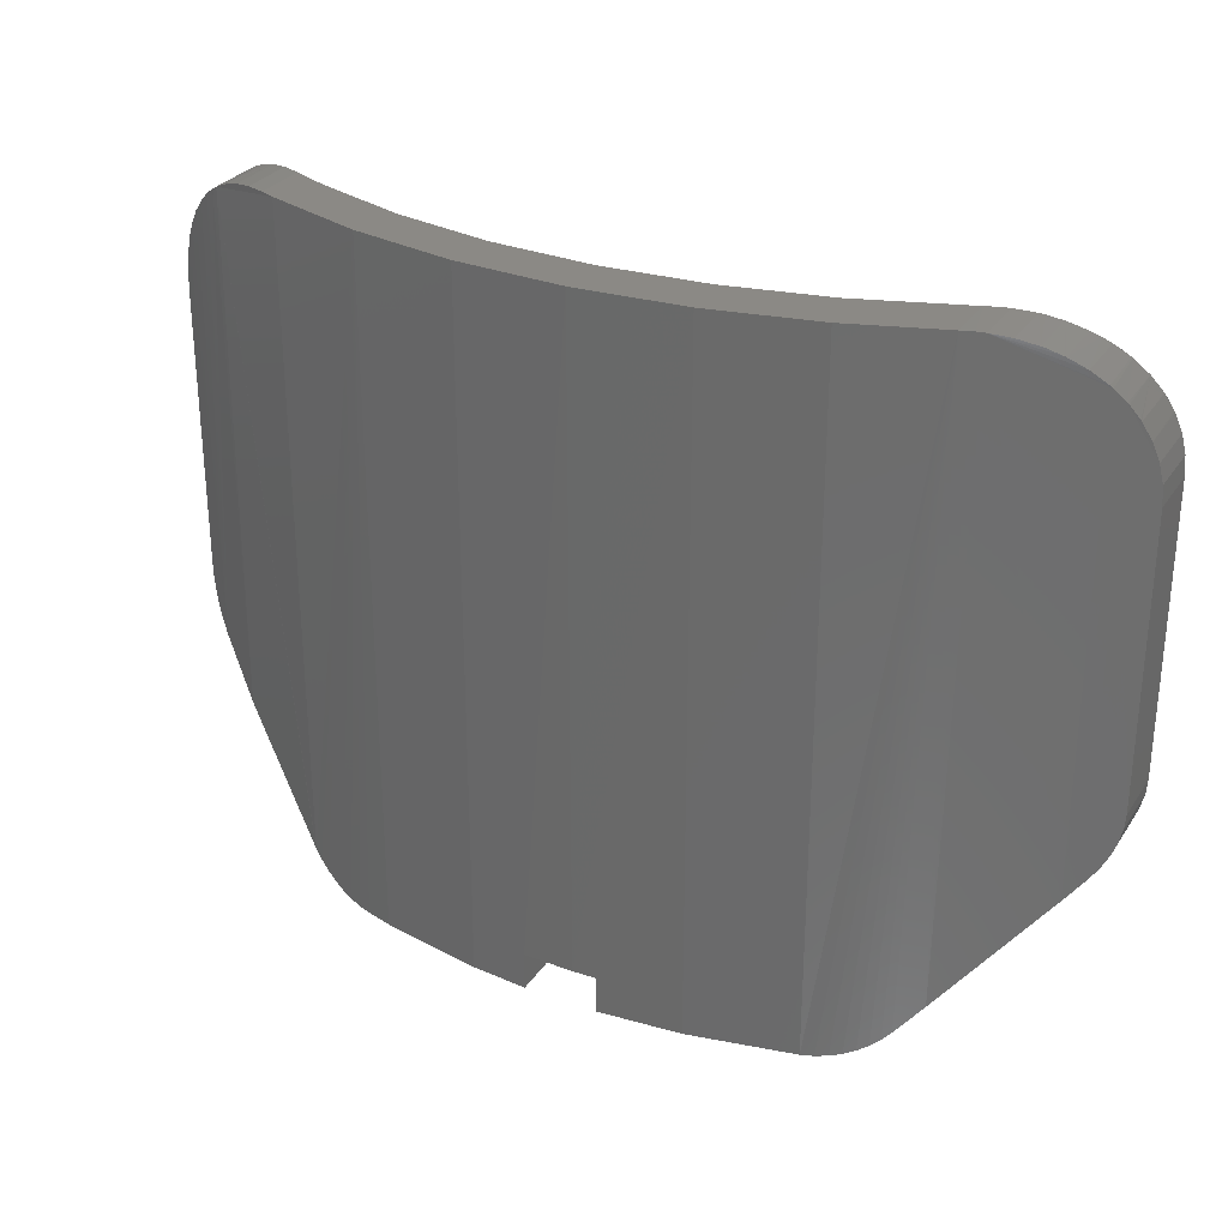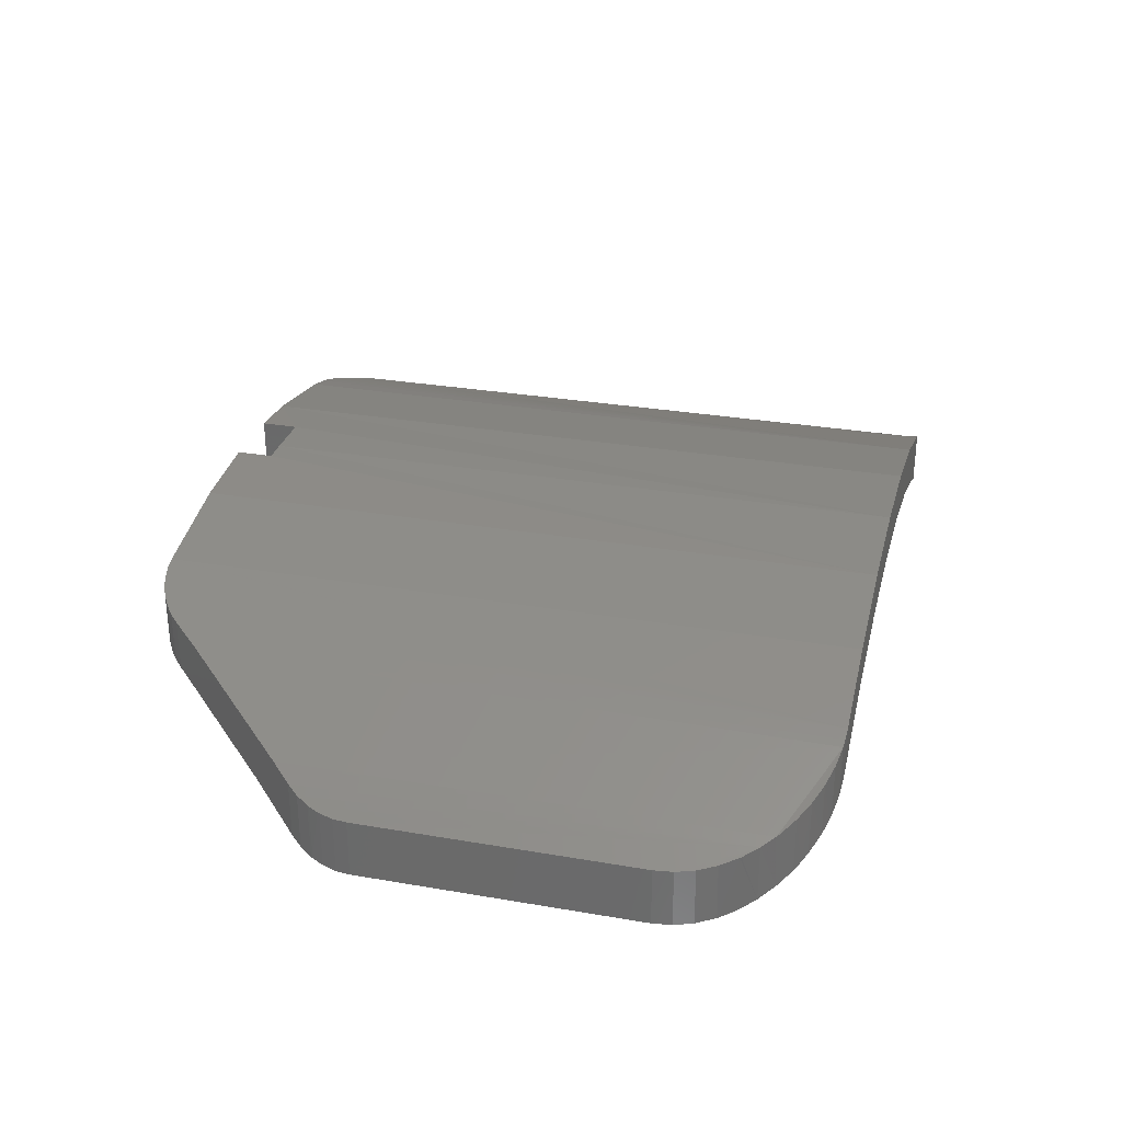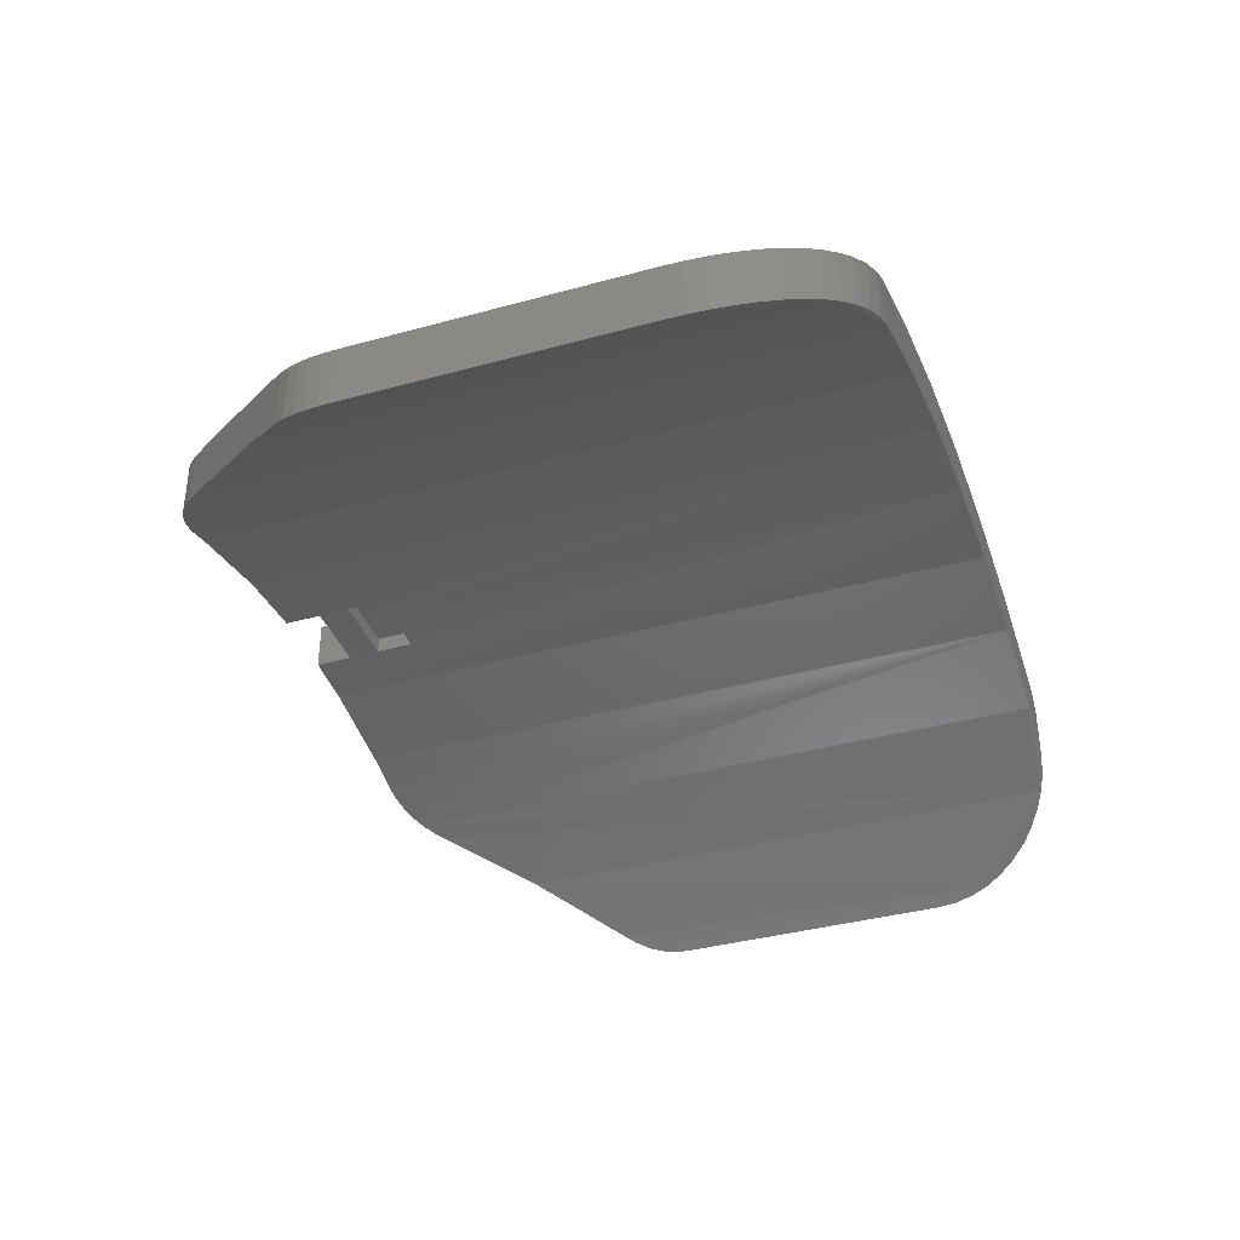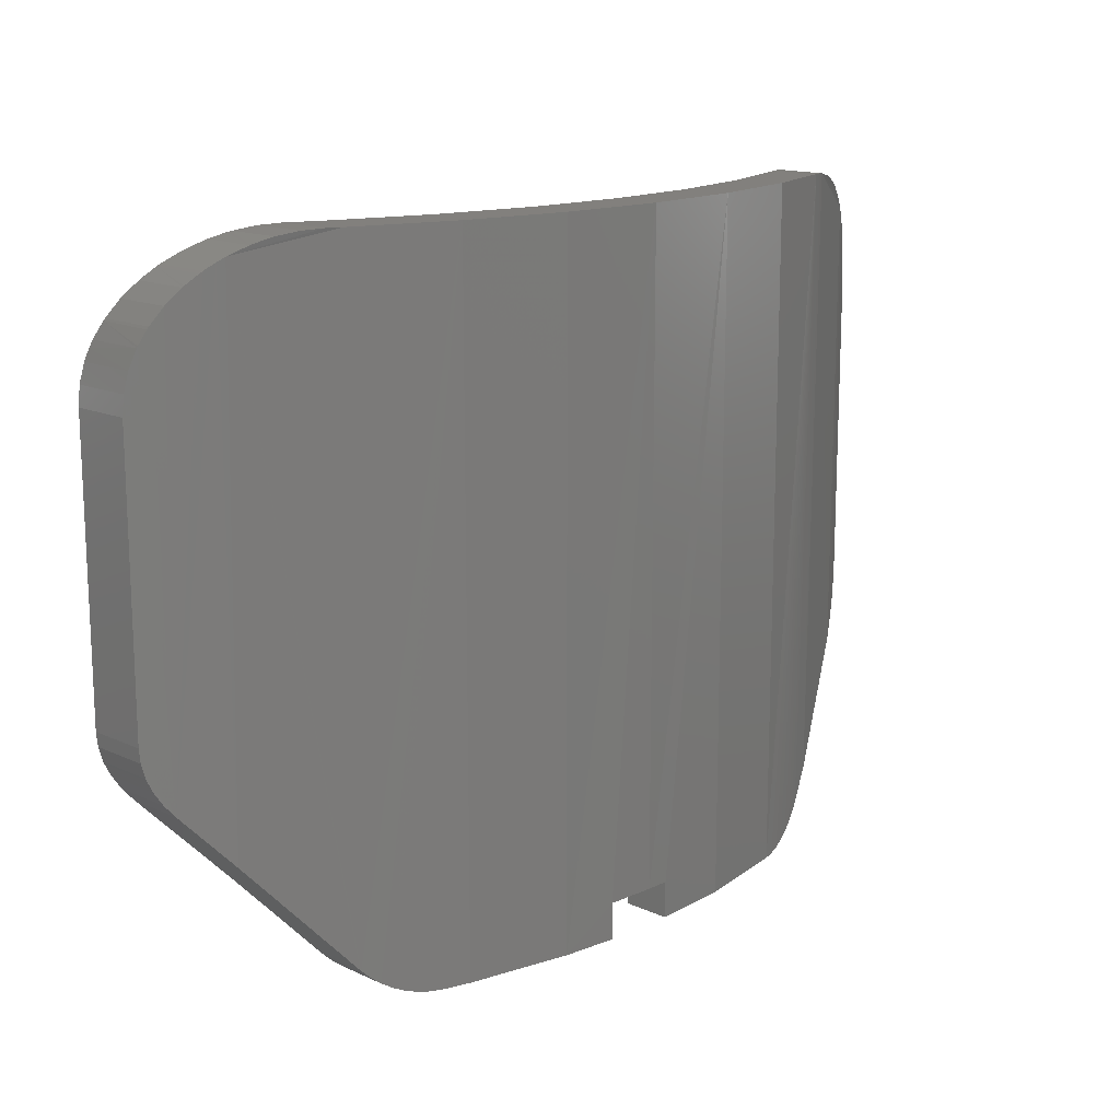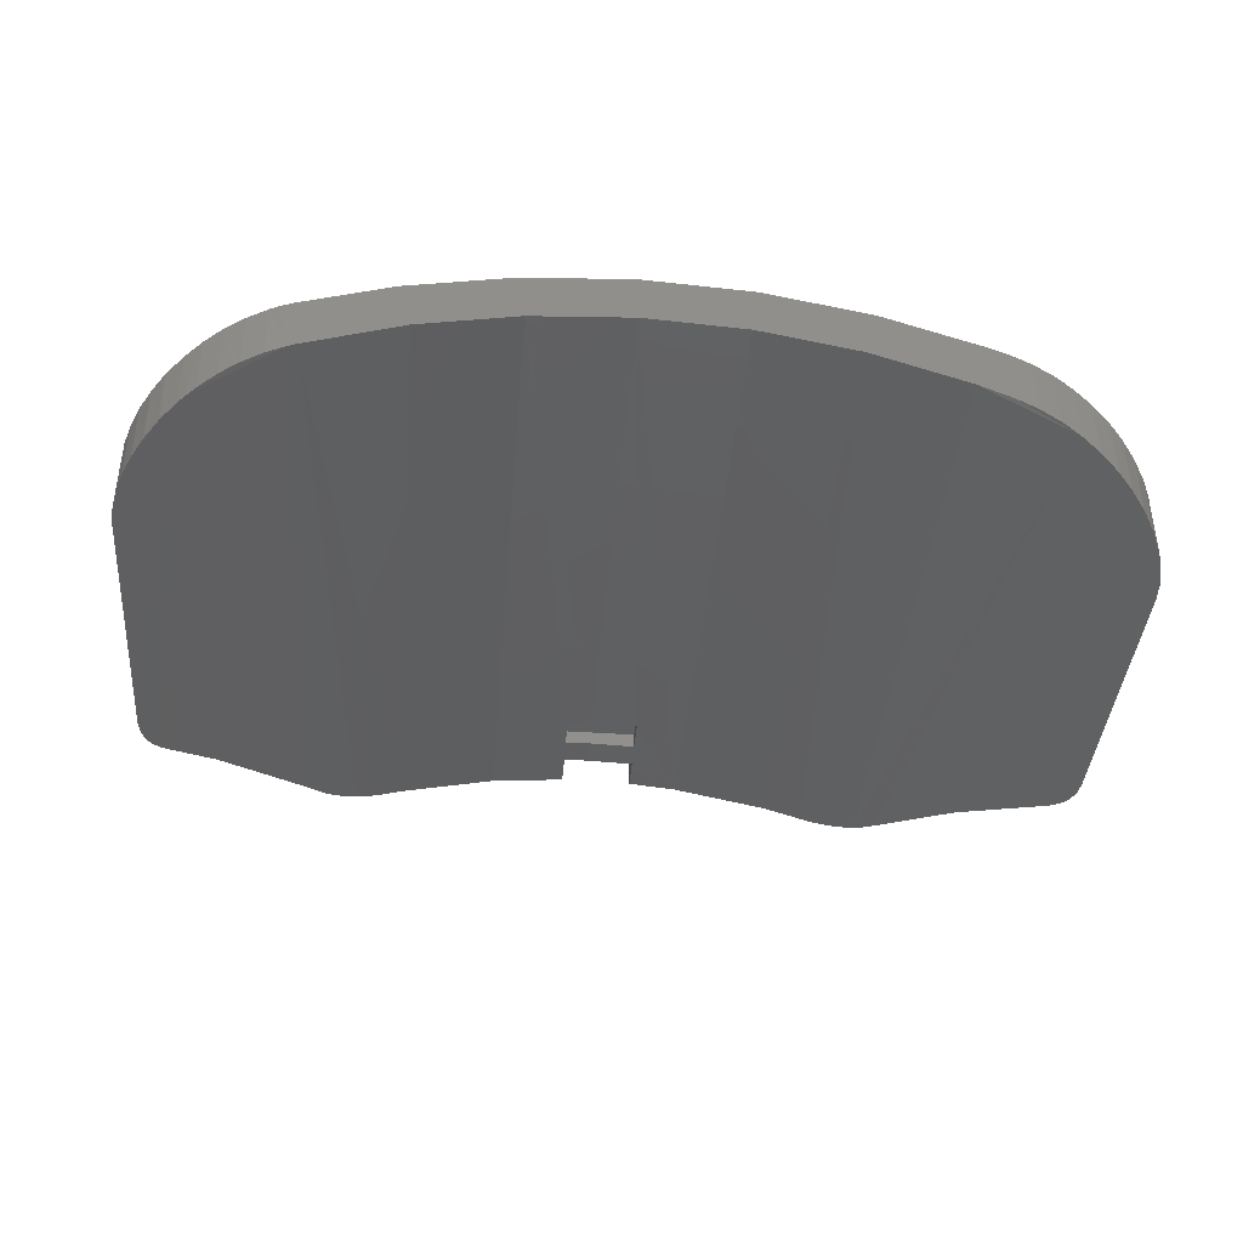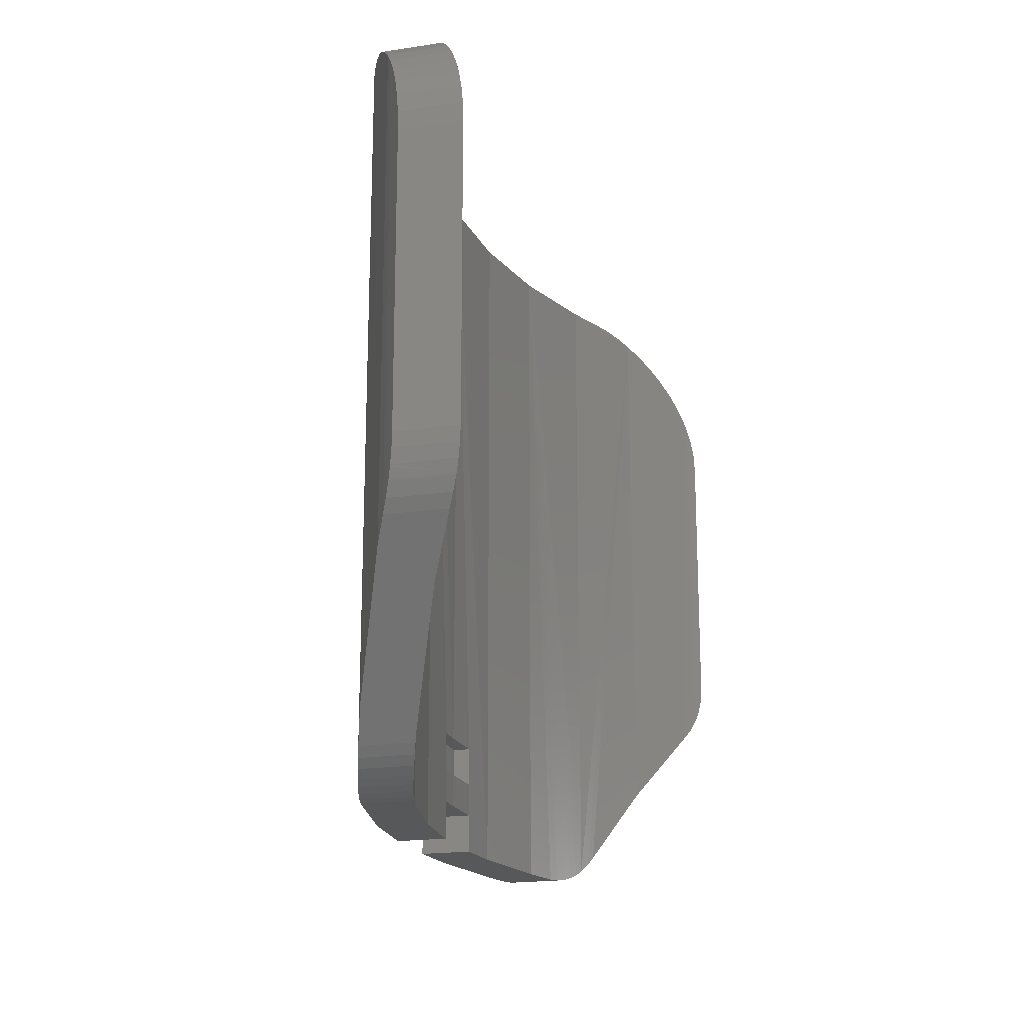
<metadata>
{"format":"stl","ext":"stl","renderer":"f3d","projection":"perspective","resolution":1024,"background":"white","views":[{"elev":29.3,"azim":27.2,"up":"+Y"},{"elev":30.1,"azim":104.1,"up":"+Z"},{"elev":-37.3,"azim":109.5,"up":"+Z"},{"elev":14.9,"azim":-45.6,"up":"+Y"},{"elev":-39.6,"azim":175.3,"up":"+Z"},{"elev":-19.1,"azim":105.9,"up":"+Y"}]}
</metadata>
<code>
# stl→obj: 197 verts, 384 faces
v 1.5 -28.1 9.49
v 1.5 -26.6 9.49
v 1.5 -26.6 7.489
v 1.5 -28.1 7.489
v 9.085 -28.1 8.377
v 9.073 -28.1 8.38
v 4.839 -28.1 9.222
v 4.578 -28.1 7.239
v 8.555 -28.1 6.448
v 9.085 -28.1 6.301
v 9.579 -28.07 6.155
v 9.579 -28.07 8.24
v 10.07 -27.98 6.002
v 10.07 -27.98 8.098
v 10.54 -27.83 5.846
v 10.54 -27.83 7.951
v 10.99 -27.62 5.689
v 10.99 -27.62 7.805
v 11.41 -27.36 5.535
v 11.41 -27.36 7.662
v 11.79 -27.05 5.388
v 11.79 -27.05 7.525
v 12.13 -26.69 5.252
v 12.13 -26.69 7.398
v 17.74 -20.09 4.664
v 17.03 -20.92 5.083
v 13.16 -25.48 6.992
v 12.4 -26.38 5.145
v 16.03 -22.1 3.351
v 17.74 -20.09 2.291
v 18.07 -19.64 2.066
v 18.07 -19.64 4.458
v 18.34 -19.14 1.881
v 18.34 -19.14 4.289
v 18.37 -19.07 1.859
v 18.37 -19.07 4.269
v 18.51 -18.69 4.179
v 18.53 -18.61 4.163
v 18.53 -18.61 1.744
v 18.51 -18.69 1.76
v 18.65 -18.06 1.659
v 18.65 -18.06 4.086
v 18.69 -17.5 1.63
v 18.69 -17.5 4.06
v 18.69 -6 4.06
v 18.69 -6 1.63
v 18.64 -5.217 1.667
v 18.64 -5.217 4.094
v 18.48 -4.447 1.777
v 18.48 -4.447 4.194
v 18.23 -3.704 1.954
v 18.23 -3.704 4.356
v 18.2 -3.635 1.974
v 17.89 -3 4.573
v 17.89 -3 2.192
v 17.94 -3.101 2.154
v 17.45 -2.347 2.481
v 17.85 -2.946 4.593
v 17.51 -2.424 4.804
v 17.45 -2.347 4.838
v 16.93 -1.757 2.811
v 17.03 -1.86 5.083
v 16.93 -1.757 5.141
v 16.88 -1.709 2.841
v 16.34 -1.24 5.471
v 16.34 -1.24 3.17
v 16.45 -1.326 3.105
v 16.03 -1.017 3.351
v 15.69 -0.8038 5.818
v 15.69 -0.8039 3.546
v 14.99 -0.4567 3.929
v 15.67 -0.7917 5.828
v 15.12 -0.5132 6.106
v 14.99 -0.4567 6.171
v 14.24 -0.2044 4.308
v 14.24 -0.2044 6.522
v 14.42 -0.2559 4.218
v 14.97 -0.4496 3.938
v 13.47 -0.0513 4.674
v 13.47 -0.0513 6.861
v 12.69 0 5.021
v 13.16 -0.0185 6.992
v 12.69 -0 7.184
v 4.578 -0 7.239
v 4.839 -0 9.222
v 8.556 -0 6.448
v 9.073 -0 8.38
v 12.4 -0 5.145
v 12.69 -0 5.021
v -12.69 -0 4.544
v -12.1 -0 6.992
v -11.33 -0 5.145
v -8.009 -0 8.38
v -7.491 -0 6.448
v -3.775 -0 9.222
v -3.514 -0 7.239
v 0.5322 -0 9.505
v 0.5321 -0 7.505
v -12.69 0 6.74
v -13.47 -0.0513 4.161
v -12.69 -0 6.74
v -12.69 0 4.544
v -13.47 -0.0513 6.385
v -14.24 -0.2044 3.757
v -14.24 -0.2044 6.012
v -14.96 -0.4448 3.358
v -14.99 -0.4567 5.628
v -14.41 -0.2532 3.663
v -14.96 -0.4481 5.64
v -14.42 -0.2549 5.923
v -14.97 -0.4495 3.351
v -14.99 -0.4567 3.341
v -15.69 -0.8039 2.921
v -15.69 -0.8038 5.242
v -16.34 -1.24 2.51
v -15.97 -0.975 5.083
v -16.34 -1.24 4.864
v -16.43 -1.312 2.45
v -16.45 -1.323 4.801
v -16.88 -1.706 4.537
v -16.93 -1.757 4.505
v -16.93 -1.757 2.117
v -16.87 -1.692 2.162
v -17.45 -2.347 1.756
v -17.45 -2.347 4.175
v -17.89 -3 1.44
v -17.89 -3 3.887
v -17.93 -3.079 1.407
v -17.94 -3.099 3.849
v -18.2 -3.634 3.671
v -18.23 -3.704 3.65
v -18.23 -3.704 1.18
v -18.19 -3.615 1.209
v -18.34 -3.981 1.098
v -18.48 -4.447 3.474
v -18.48 -4.447 0.9862
v -18.64 -5.217 0.8666
v -18.64 -5.217 3.365
v -18.69 -6 0.826
v -18.69 -6 3.329
v -18.69 -17.5 3.329
v -18.69 -17.5 0.826
v -18.65 -18.06 0.8573
v -18.65 -18.06 3.357
v -18.53 -18.61 0.9498
v -18.53 -18.61 3.441
v -18.51 -18.69 0.9684
v -18.51 -18.69 3.458
v -18.37 -19.07 3.555
v -18.34 -19.14 3.577
v -18.34 -19.14 1.1
v -18.34 -19.14 1.098
v -18.37 -19.07 1.076
v -18.07 -19.64 1.302
v -18.07 -19.64 3.761
v -17.74 -20.09 1.549
v -17.74 -20.09 3.986
v -12.13 -26.69 6.977
v -15.97 -22.18 5.083
v -14.97 -23.35 3.351
v -12.13 -26.69 4.799
v -11.79 -27.05 4.95
v -12.1 -26.73 6.992
v -11.79 -27.05 7.117
v -11.41 -27.36 5.114
v -11.41 -27.36 7.27
v -11.33 -27.41 5.145
v -10.99 -27.62 7.429
v -10.99 -27.62 5.285
v -10.54 -27.83 5.461
v -10.54 -27.83 7.593
v -10.07 -27.98 5.637
v -10.07 -27.98 7.757
v -9.579 -28.07 5.809
v -9.579 -28.07 7.917
v -9.085 -28.1 5.975
v -9.085 -28.1 8.072
v -1.5 -28.1 9.442
v -3.775 -28.1 9.222
v -8.009 -28.1 8.38
v -7.491 -28.1 6.448
v -3.514 -28.1 7.239
v -1.5 -28.1 7.438
v -1.5 -26.6 9.442
v -1.5 -26.6 7.438
v 0.532 -26.6 9.505
v 0.5321 -26.6 7.505
v -1.476 -25.32 7.439
v -1.476 -23.82 7.439
v 0.5321 -25.32 7.505
v 0.5321 -23.82 7.505
v 1.524 -23.82 7.489
v 1.524 -25.32 7.489
v -1.477 -23.82 8.098
v 1.523 -25.32 8.102
v -1.477 -25.32 8.098
v 1.523 -23.82 8.102
f 1 2 3
f 1 3 4
f 5 6 7
f 5 7 1
f 5 1 4
f 5 4 8
f 5 8 9
f 5 9 10
f 11 5 10
f 11 12 5
f 13 12 11
f 13 14 12
f 15 14 13
f 15 16 14
f 17 16 15
f 17 18 16
f 19 18 17
f 19 20 18
f 21 20 19
f 21 22 20
f 23 22 21
f 23 24 22
f 25 26 27
f 25 27 24
f 25 24 23
f 25 23 28
f 25 28 29
f 25 29 30
f 31 25 30
f 31 32 25
f 33 32 31
f 33 34 32
f 35 34 33
f 35 36 34
f 35 37 36
f 35 38 37
f 35 39 38
f 35 40 39
f 41 38 39
f 41 42 38
f 43 42 41
f 43 44 42
f 45 44 43
f 45 43 46
f 47 45 46
f 47 48 45
f 49 48 47
f 49 50 48
f 51 50 49
f 51 52 50
f 53 52 51
f 53 54 52
f 53 55 54
f 53 56 55
f 57 54 55
f 57 58 54
f 57 59 58
f 57 60 59
f 61 60 57
f 61 62 60
f 61 63 62
f 64 63 61
f 64 65 63
f 64 66 65
f 64 67 66
f 68 65 66
f 68 69 65
f 68 70 69
f 71 69 70
f 71 72 69
f 71 73 72
f 71 74 73
f 74 75 76
f 74 77 75
f 74 78 77
f 74 71 78
f 79 76 75
f 79 80 76
f 81 80 79
f 81 82 80
f 81 83 82
f 84 85 86
f 85 87 86
f 86 87 88
f 87 83 88
f 88 83 89
f 90 91 92
f 91 93 92
f 92 93 94
f 93 95 94
f 94 95 96
f 95 97 96
f 96 97 98
f 97 85 98
f 98 85 84
f 91 90 99
f 100 101 102
f 100 103 101
f 104 103 100
f 104 105 103
f 106 107 108
f 108 107 104
f 107 109 104
f 104 109 105
f 109 110 105
f 107 111 112
f 107 106 111
f 113 107 112
f 113 114 107
f 115 114 113
f 115 116 114
f 115 117 116
f 118 117 115
f 118 119 117
f 118 120 119
f 118 121 120
f 118 122 121
f 118 123 122
f 124 121 122
f 124 125 121
f 126 125 124
f 126 127 125
f 128 127 126
f 128 129 127
f 128 130 129
f 128 131 130
f 128 132 131
f 128 133 132
f 134 131 132
f 134 135 131
f 134 136 135
f 137 135 136
f 137 138 135
f 139 138 137
f 139 140 138
f 141 140 139
f 141 139 142
f 143 141 142
f 143 144 141
f 145 144 143
f 145 146 144
f 147 146 145
f 147 148 146
f 147 149 148
f 147 150 149
f 147 151 150
f 147 152 151
f 147 153 152
f 154 150 151
f 154 155 150
f 156 155 154
f 156 157 155
f 158 159 157
f 158 157 156
f 158 156 160
f 158 160 161
f 162 158 161
f 162 163 158
f 162 164 163
f 165 164 162
f 165 166 164
f 167 166 165
f 167 168 166
f 167 169 168
f 170 168 169
f 170 171 168
f 172 171 170
f 172 173 171
f 174 173 172
f 174 175 173
f 176 175 174
f 176 177 175
f 178 179 180
f 178 180 177
f 178 177 176
f 178 176 181
f 178 181 182
f 178 182 183
f 184 178 183
f 184 183 185
f 2 186 184
f 2 184 185
f 2 185 187
f 2 187 3
f 153 134 152
f 153 136 134
f 153 137 136
f 153 139 137
f 153 142 139
f 153 143 142
f 153 145 143
f 153 147 145
f 132 152 134
f 132 151 152
f 132 154 151
f 132 156 154
f 132 160 156
f 132 111 160
f 132 112 111
f 132 113 112
f 132 115 113
f 132 118 115
f 132 123 118
f 132 122 123
f 132 124 122
f 132 126 124
f 132 128 126
f 132 133 128
f 106 160 111
f 106 161 160
f 106 162 161
f 106 165 162
f 106 167 165
f 106 92 167
f 106 102 92
f 106 100 102
f 106 104 100
f 106 108 104
f 94 167 92
f 94 169 167
f 94 170 169
f 94 172 170
f 94 174 172
f 94 176 174
f 94 181 176
f 96 181 94
f 96 182 181
f 182 185 183
f 182 188 185
f 182 189 188
f 182 98 189
f 182 96 98
f 185 190 187
f 185 188 190
f 191 189 98
f 8 192 84
f 8 193 192
f 8 3 193
f 8 4 3
f 193 187 190
f 193 3 187
f 84 191 98
f 84 192 191
f 86 8 84
f 86 9 8
f 88 9 86
f 88 10 9
f 88 11 10
f 88 13 11
f 88 15 13
f 88 17 15
f 88 19 17
f 88 21 19
f 88 23 21
f 88 28 23
f 89 28 88
f 89 29 28
f 89 68 29
f 89 70 68
f 89 71 70
f 89 78 71
f 89 77 78
f 89 75 77
f 89 79 75
f 66 29 68
f 66 30 29
f 66 31 30
f 66 33 31
f 66 35 33
f 66 40 35
f 66 39 40
f 66 41 39
f 66 43 41
f 66 46 43
f 66 47 46
f 66 49 47
f 66 51 49
f 66 53 51
f 66 56 53
f 66 55 56
f 66 57 55
f 66 61 57
f 66 64 61
f 66 67 64
f 157 159 116
f 157 116 117
f 157 117 119
f 157 119 120
f 157 120 121
f 157 121 125
f 157 125 127
f 157 127 129
f 157 129 130
f 157 130 131
f 157 131 135
f 157 135 138
f 157 138 140
f 157 140 141
f 157 141 144
f 157 144 146
f 157 146 148
f 157 148 149
f 157 149 150
f 157 150 155
f 114 116 159
f 114 159 158
f 114 158 163
f 114 163 91
f 114 91 101
f 114 101 103
f 114 103 105
f 114 105 110
f 114 110 109
f 114 109 107
f 93 91 163
f 93 163 164
f 93 164 166
f 93 166 168
f 93 168 171
f 93 171 173
f 93 173 175
f 93 175 177
f 93 177 180
f 95 93 180
f 95 180 179
f 184 186 97
f 184 97 179
f 184 179 178
f 179 97 95
f 85 97 186
f 85 186 2
f 85 2 1
f 85 1 7
f 87 85 7
f 87 7 6
f 83 87 6
f 83 6 5
f 83 5 12
f 83 12 14
f 83 14 16
f 83 16 18
f 83 18 20
f 83 20 22
f 83 22 24
f 83 24 27
f 83 27 82
f 80 82 27
f 80 27 26
f 80 26 62
f 80 62 63
f 80 63 65
f 80 65 69
f 80 69 72
f 80 72 73
f 80 73 74
f 80 74 76
f 60 62 26
f 60 26 25
f 60 25 32
f 60 32 34
f 60 34 36
f 60 36 37
f 60 37 38
f 60 38 42
f 60 42 44
f 60 44 45
f 60 45 48
f 60 48 50
f 60 50 52
f 60 52 54
f 60 54 58
f 60 58 59
f 194 195 196
f 194 197 195
f 196 189 194
f 196 188 189
f 195 188 196
f 195 190 188
f 195 193 190
f 197 193 195
f 197 192 193
f 194 192 197
f 194 191 192
f 194 189 191

</code>
